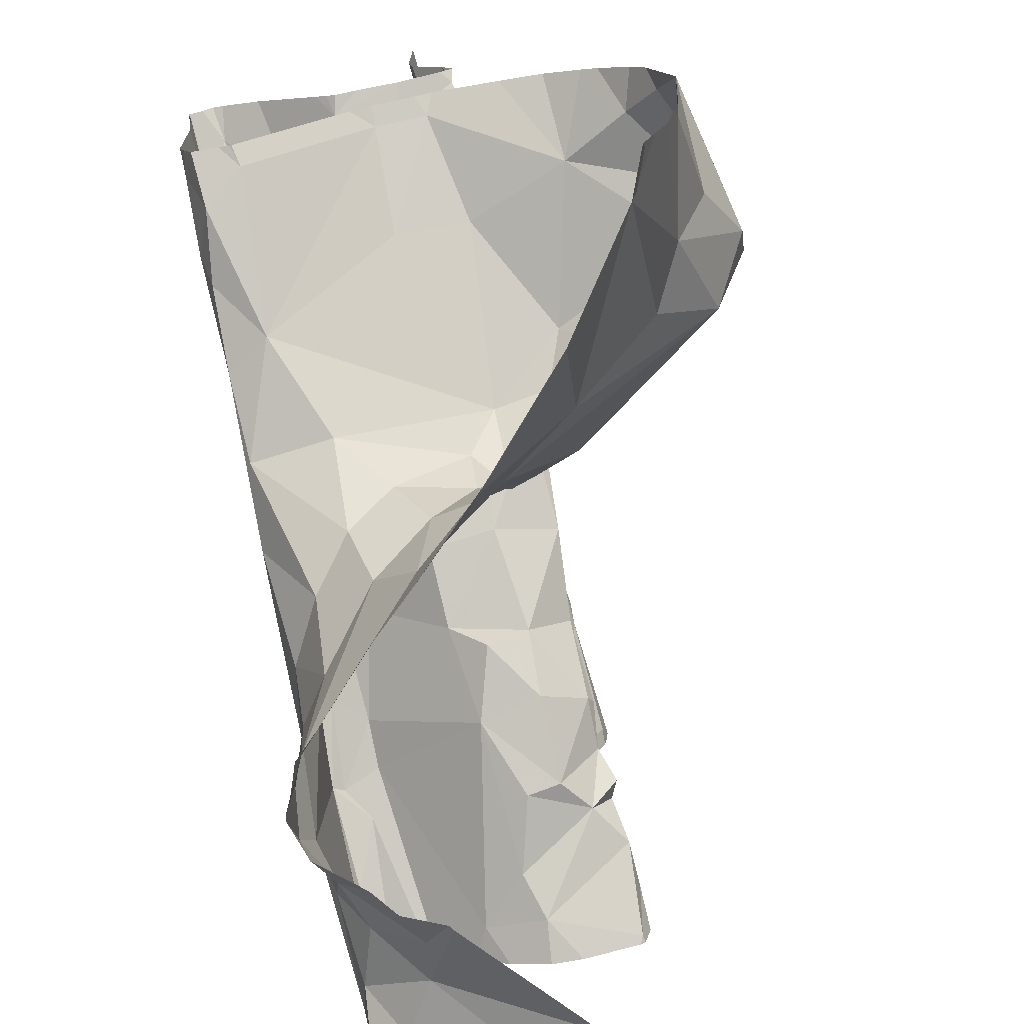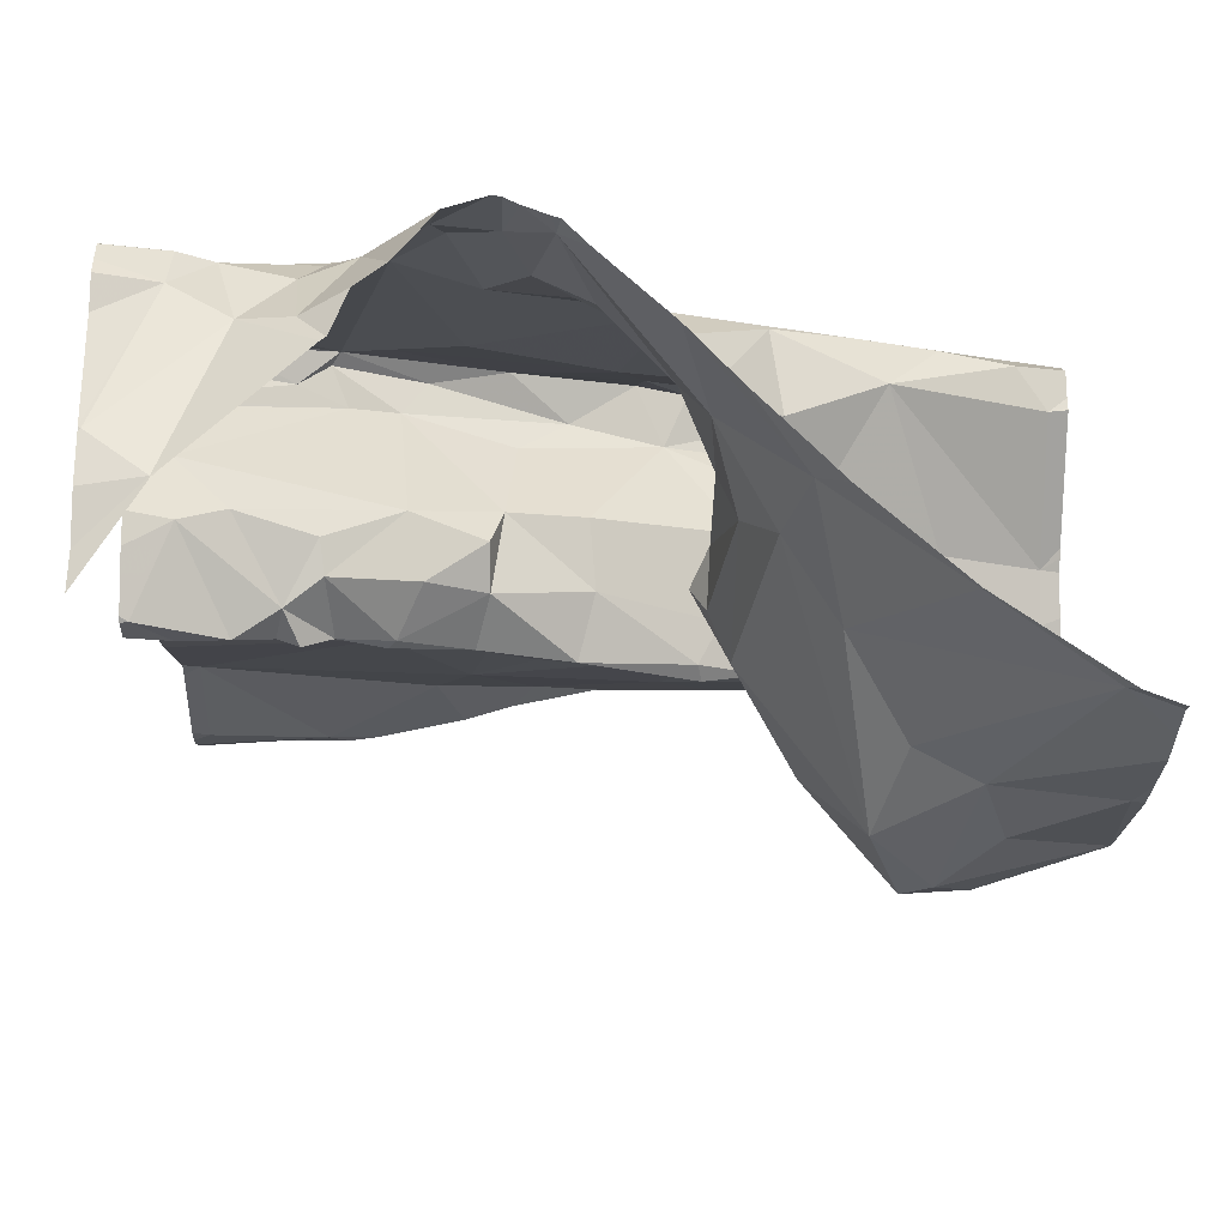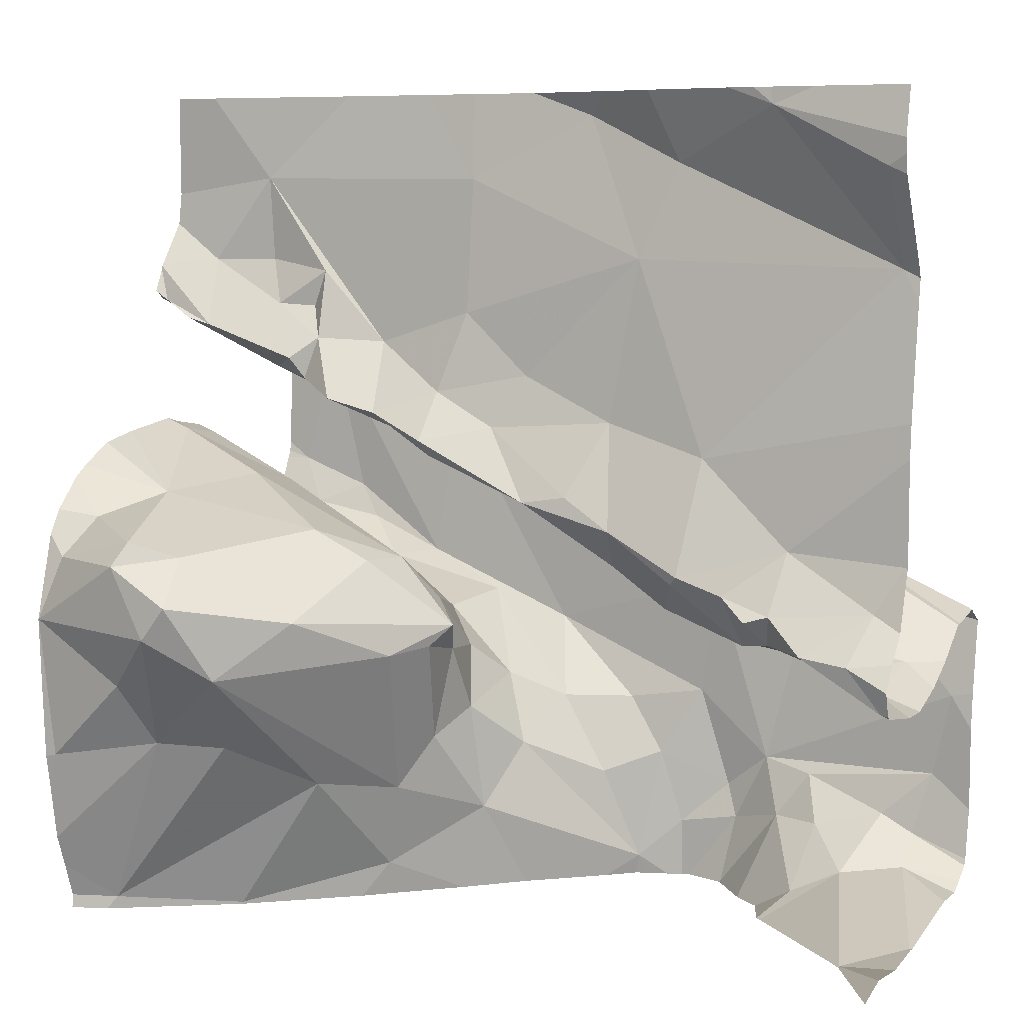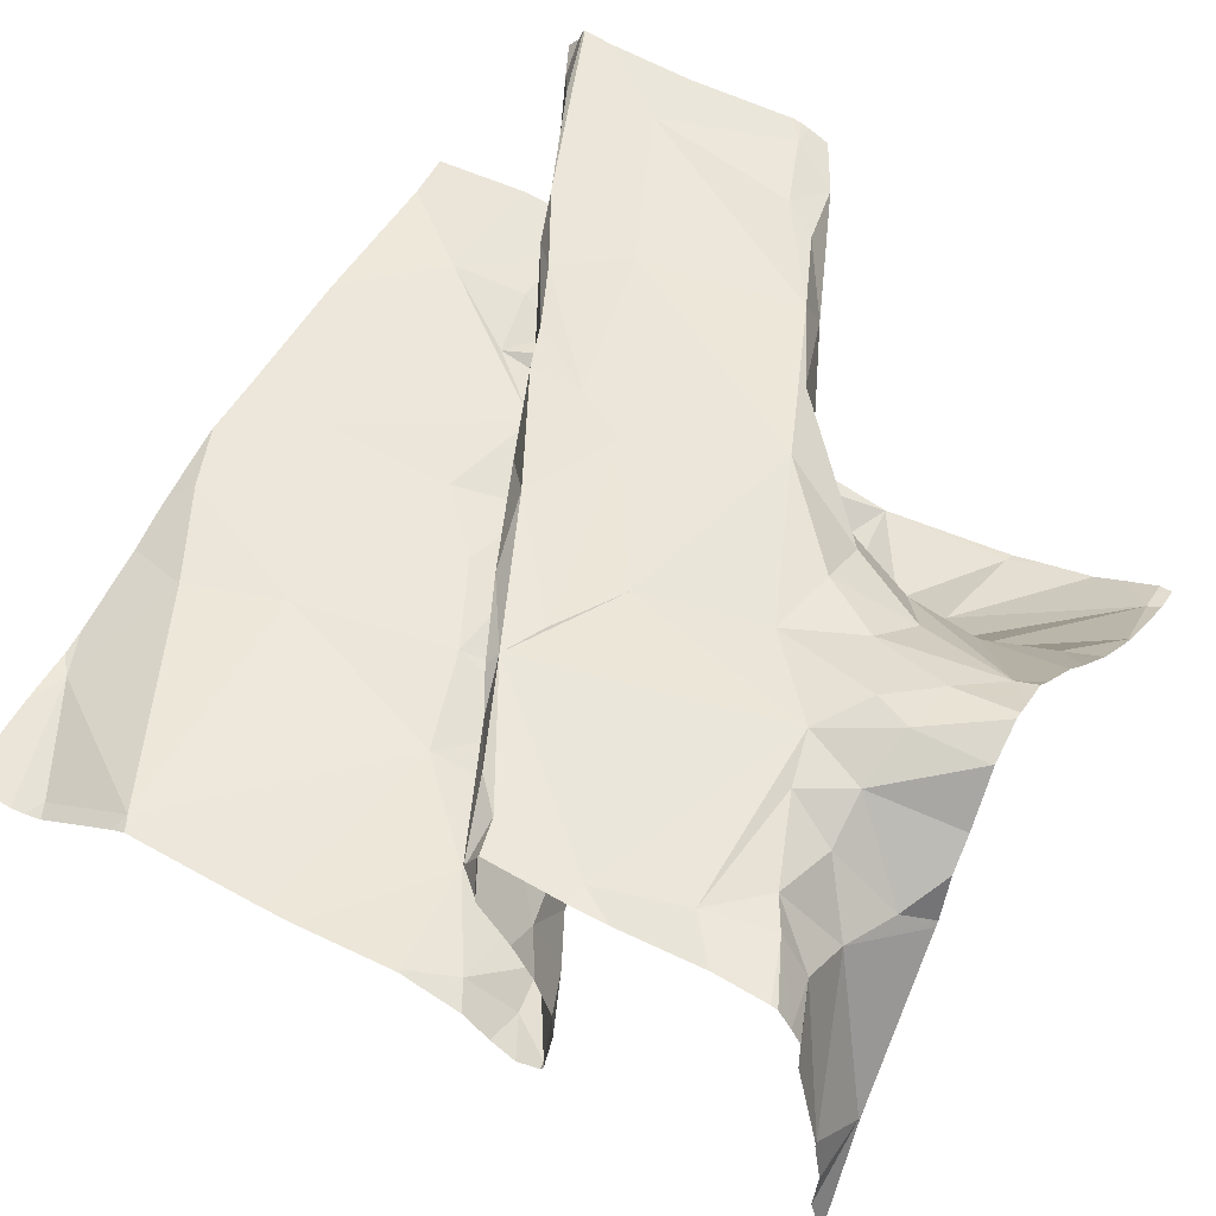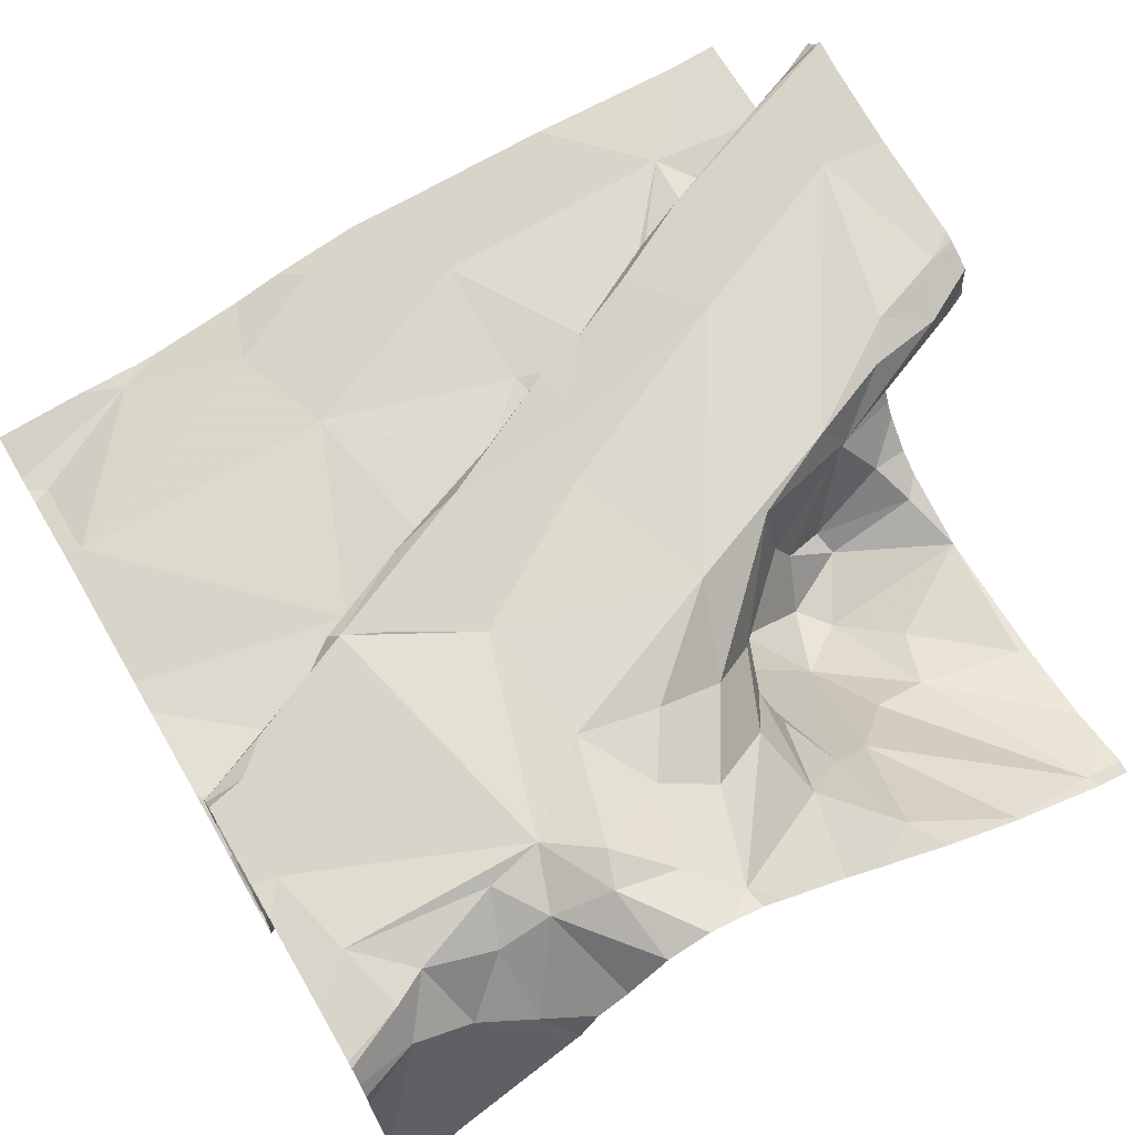
<metadata>
{"format":"obj","ext":"obj","renderer":"f3d","projection":"perspective","resolution":1024,"background":"white","views":[{"elev":-71.5,"azim":100.8,"up":"+Y"},{"elev":-15.8,"azim":-1.4,"up":"+Z"},{"elev":7.6,"azim":-152.9,"up":"+Y"},{"elev":51.0,"azim":-62.0,"up":"+Z"},{"elev":68.6,"azim":-30.2,"up":"+Z"}]}
</metadata>
<code>
v -29.13 268.1 503.9
v -29.45 268.1 504.1
v -29.22 268.3 503.8
v -29.09 268.3 503.8
v -29.35 268.2 504
v -29.25 268.1 504
v -29.19 268.4 503.8
v -29.32 268.4 503.8
v -29.29 268.3 503.9
v -29.67 268.1 504.3
v -29.08 268.4 503.8
v -29.68 268.1 504.3
v -29.25 268.4 503.8
v -29.65 268.1 504.3
v -29.49 269 504.1
v -29.61 268.1 504.3
v -29.82 268.1 504.2
v -29.35 268.5 504
v -29.38 268.5 503.9
v -29.45 268.4 504
v -29.13 269 504.1
v -29.69 268.3 504.3
v -29.5 268.4 504.3
v -29.41 268.2 504.1
v -29.48 268.2 504.2
v -29.45 268.3 504.1
v -29.39 268.1 504.1
v -29.3 268.8 504.1
v -29.22 268.9 504.1
v -29.49 268.9 504.1
v -29.1 268.8 504.2
v -29.36 268.1 504.1
v -29.97 268.1 504.1
v -29.08 268.1 503.9
v -29.12 268.9 504.3
v -29.46 268.7 504
v -29.46 268.7 504.1
v -29.39 268.7 504
v -29.62 268.1 504.3
v -29.36 268.8 504.3
v -29.5 268.7 504.3
v -29.7 268.6 504
v -29.8 268.6 504.1
v -29.78 268.5 504
v -29.49 268.4 504.1
v -29.54 268.7 504.1
v -29.59 268.6 504
v -29.49 268.8 504.1
v -29.38 268.8 504.1
v -29.13 268.8 504.1
v -29.16 268.8 504.1
v -29.47 268.3 504.1
v -29.71 268.9 504.1
v -29.47 268.6 504
v -29.34 268.7 504
v -29.64 268.6 504
v -29.88 269 504.1
v -29.41 268.5 504.1
v -29.22 268.6 504.1
v -29.64 269 504.1
v -29.75 269 504.1
v -29.47 268.4 504
v -29.47 268.4 504.1
v -29.84 268.4 504.1
v -29.84 268.5 504
v -29.77 268.5 504
v -29.68 268.5 504.1
v -29.67 268.5 504.2
v -29.68 268.5 504.1
v -29.62 268.1 504.3
v -29.22 268.9 504.1
v -29.2 268.5 503.8
v -29.27 268.5 503.8
v -29.21 268.5 503.8
v -29.28 268.5 503.8
v -29.1 268.5 503.8
v -29.13 268.6 503.9
v -29.72 268.1 504.3
v -29.13 268.1 503.9
v -29.17 268.6 503.9
v -29.8 268.1 504.2
v -29.57 268.7 504.1
v -29.82 268.1 504.2
v -29.97 268.1 504.1
v -29.09 268.8 504.1
v -29.4 268.5 504
v -29.68 268.7 504.1
v -29.58 268.6 504.2
v -29.57 268.6 504.1
v -29.45 268.5 504.1
v -29.44 268.6 504.1
v -29.42 268.6 504.2
v -29.12 268.1 503.9
v -29.14 268.9 504.1
v -29.32 268.7 504.1
v -29.24 268.8 504.1
v -29.1 268.6 504.1
v -30.03 268.1 504
v -29.3 268.8 504.1
v -29.29 268.7 504.1
v -29.1 268.6 504.1
v -29.96 268.1 504.1
v -29.72 268.1 504.3
v -29.28 268.5 504.3
v -29.22 268.6 504.1
v -29.1 268.5 504.3
v -29.51 268.1 504.2
v -29.73 268.1 504.3
v -29.3 268.8 504.3
v -29.38 268.7 504.3
v -29.23 268.7 504.1
v -29.22 268.7 504.2
v -29.5 268.3 504.2
v -29.44 268.4 504.2
v -29.72 268.1 504.3
v -29.8 268.2 504.3
v -29.86 269 504.1
v -29.83 269 504.1
v -29.78 268.6 504.3
v -29.76 268.5 504.2
v -29.66 268.6 504.3
v -29.6 268.6 504.3
v -29.56 269 504.1
v -29.85 268.1 504.2
v -29.75 268.6 504.3
v -29.79 268.5 504.3
v -29.84 268.5 504.3
v -29.52 268.6 504.3
v -29.47 268.7 504.4
v -29.53 268.7 504.4
v -29.15 268.7 504.4
v -29.31 268.8 504.4
v -29.96 268.1 504.1
v -29.34 268.7 504.4
v -29.31 268.5 504.3
v -29.31 268.7 504.2
v -29.39 268.4 504.2
v -29.14 268.5 504.3
v -29.59 268.1 504.3
v -29.11 268.6 504.4
v -29.67 268.6 504.4
v -29.41 268.7 504.4
v -29.55 268.6 504.3
v -29.71 268.5 504.3
v -29.77 268.3 504.3
v -29.72 268.2 504.3
v -29.64 268.2 504.3
v -29.73 268.2 504.3
v -29.85 268.5 504.3
v -29.58 268.2 504.3
v -29.53 268.3 504.3
v -29.4 268.4 504.3
v -29.85 268.2 504.3
v -29.72 269 504.1
v -29.47 268.3 504.2
v -30.03 269 504
v -29.66 269 504.1
v -29.6 268.3 504.3
v -29.08 269 504.1
v -29.67 268.2 504.3
v -29.77 268.1 504.3
v -29.27 268.7 504
v -29.16 268.8 504
v -29.39 268.1 504.1
v -29.13 268.8 504
v -29.17 268.8 504.3
v -29.13 268.1 503.9
v -29.83 268.5 504.3
v -29.75 268.5 504.1
v -29.25 268.1 504
v -29.9 268.5 504.1
v -29.85 268.4 504.1
v -29.88 268.4 504
v -29.28 268.8 504.1
v -29.83 268.2 504.3
v -29.19 268.6 504.4
v -29.17 268.8 504.4
v -29.22 268.5 504.3
v -29.93 268.4 504
v -30 268.5 504.1
v -29.08 268.6 503.9
v -29.43 269 504.1
v -30.03 268.5 504.1
v -29.08 268.6 503.9
v -29.99 268.4 504
v -30.01 269 504
v -29.08 268.8 504.2
v -30.01 268.9 504.1
v -29.97 268.1 504.1
v -29.08 268.8 504.1
v -29.08 268.6 504.2
v -30.02 268.4 504
v -29.89 268.5 504
v -29.32 269 504.1
v -29.99 268.4 504.2
v -29.88 268.5 504.3
v -29.08 268.8 504.1
v -29.87 268.5 504
v -29.08 268.6 504.3
v -29.88 269 504.1
v -29.08 268.8 504.1
v -30.03 268.1 504.1
v -29.91 268.1 504.2
v -29.08 268.5 503.8
v -29.97 268.2 504.3
v -29.08 268.4 503.8
v -29.93 268.2 504.3
v -29.08 268.3 503.8
v -29.99 268.3 504.3
v -29.08 268.4 503.8
v -29.08 268.4 503.8
v -29.08 268.2 503.8
v -29.08 268.1 503.9
v -30.01 268.4 504.3
v -29.97 268.2 504.3
v -29.08 268.2 503.8
v -29.08 268.4 503.8
v -29.99 268.4 504.3
v -29.95 268.5 504.3
v -29.98 268.4 504.1
v -29.94 268.4 504.1
v -29.08 268.1 503.8
v -30.03 268.1 504
v -30.03 268.1 504.1
v -30.03 268.4 504.2
v -30.03 268.4 504.2
v -30.03 268.5 504
v -30.03 268.5 504.1
v -30.03 268.8 504.1
v -30.03 268.8 504.1
v -30.03 268.1 504.1
v -30.03 268.1 504.1
v -30.03 268.4 504
v -30.03 268.4 504
v -30.03 268.9 504.1
v -30.03 269 504
v -30.03 268.7 504.1
v -30.03 268.5 504.1
v -30.03 269 504
v -30.03 268.5 504.1
v -30.03 268.4 504
v -30.03 269 504
v -30.03 268.7 504.1
v -30.03 268.4 504.3
v -30.03 268.4 504.3
v -29.93 269 504.1
v -30.03 268.1 504.2
v -30.03 268.1 504.3
v -30.03 268.1 504.3
v -30.03 268.2 504.3
v -30.03 268.3 504.3
v -30.03 268.2 504.3
v -30.03 268.4 504.1
v -30.03 268.5 504.3
v -30.03 268.5 504.3
v -30.03 268.4 504.3
v -30.03 268.4 504.3
v -30.03 268.4 504.3
v -30.03 268.2 504.3
v -30.03 268.5 504.3
v -30.03 268.4 504
v -30.03 268.4 504.1
v -29.08 268.8 504.2
v -29.08 268.8 504.3
v -29.08 268.8 504.2
v -29.08 268.9 504.4
v -29.08 268.9 504.4
v -29.08 268.9 504.3
v -29.08 268.9 504.1
v -29.08 268.6 504.1
v -29.08 268.7 504.1
v -29.08 268.6 503.9
v -29.08 268.6 503.9
v -29.08 268.6 504
v -29.08 268.9 504.1
v -29.08 268.6 504.3
v -29.08 268.6 504.3
v -29.08 268.7 504.1
v -29.08 268.6 504.2
v -29.08 268.6 504.3
v -29.08 268.6 504.4
v -29.08 268.6 504.4
v -29.08 268.9 504.4
v -29.08 268.8 504.4
v -29.08 268.8 504.2
v -29.08 268.6 504.4
v -29.08 268.8 504.1
v -29.08 268.8 504.1
v -29.08 268.8 504.1
v -29.08 268.7 504.4
v -29.08 268.9 504.4
v -30.03 268.1 504
f 3 1 222
f 167 6 170
f 4 3 212
f 3 4 7
f 9 5 1
f 5 6 1
f 49 37 38
f 88 89 68
f 9 3 8
f 3 7 13
f 74 72 76
f 24 5 8
f 8 5 9
f 76 11 206
f 8 3 13
f 11 4 208
f 11 7 4
f 73 18 19
f 71 28 29
f 18 86 19
f 20 19 45
f 19 20 8
f 46 36 37
f 27 24 25
f 115 116 161
f 92 95 91
f 40 41 129
f 144 22 23
f 26 52 25
f 158 23 22
f 116 153 124
f 155 113 52
f 113 151 150
f 113 70 25
f 190 31 187
f 111 50 51
f 24 26 25
f 27 5 24
f 94 163 197
f 28 96 29
f 106 101 191
f 182 71 194
f 104 137 58
f 177 35 109
f 134 23 135
f 263 166 264
f 38 37 36
f 30 48 49
f 170 27 32
f 3 9 1
f 27 6 5
f 40 109 41
f 58 45 86
f 163 96 162
f 42 43 44
f 42 87 43
f 26 24 20
f 43 171 44
f 46 56 47
f 45 62 20
f 162 99 100
f 46 47 36
f 270 97 271
f 67 47 42
f 66 169 67
f 48 30 53
f 53 60 61
f 59 80 97
f 38 55 49
f 51 50 85
f 36 54 38
f 63 52 26
f 53 82 48
f 45 90 63
f 91 38 54
f 49 55 99
f 92 88 41
f 47 56 42
f 118 61 154
f 59 105 58
f 18 59 58
f 154 60 157
f 45 63 62
f 64 65 173
f 64 66 65
f 174 99 96
f 44 65 66
f 109 136 110
f 68 69 120
f 42 66 67
f 69 68 67
f 25 70 139
f 30 49 71
f 75 72 73
f 72 74 73
f 72 13 11
f 13 72 75
f 11 76 72
f 76 77 74
f 13 7 11
f 20 24 8
f 19 8 75
f 77 76 204
f 73 74 80
f 18 73 80
f 74 77 80
f 13 75 8
f 80 59 18
f 37 48 82
f 54 36 47
f 49 48 37
f 85 165 51
f 73 19 75
f 86 18 58
f 87 42 56
f 89 88 91
f 58 90 45
f 89 47 67
f 60 30 15
f 91 88 92
f 60 53 30
f 95 55 91
f 71 29 94
f 269 94 275
f 138 106 276
f 49 28 71
f 94 29 96
f 86 45 19
f 146 160 147
f 44 66 42
f 181 77 273
f 20 62 26
f 55 100 99
f 97 80 274
f 126 127 144
f 87 56 46
f 37 82 46
f 101 105 97
f 46 82 87
f 43 87 53
f 58 105 104
f 70 150 147
f 109 110 41
f 55 95 100
f 111 100 95
f 112 111 95
f 95 92 136
f 111 112 50
f 114 52 63
f 113 25 52
f 114 63 90
f 148 116 115
f 120 168 119
f 141 122 125
f 121 41 88
f 119 68 120
f 119 121 68
f 122 41 121
f 41 122 130
f 161 124 81
f 119 125 122
f 122 121 119
f 127 126 141
f 130 128 129
f 142 129 128
f 130 129 41
f 132 134 131
f 283 131 284
f 142 134 132
f 135 131 134
f 136 112 95
f 90 58 137
f 104 106 138
f 140 138 277
f 141 126 143
f 143 23 134
f 132 40 142
f 143 144 23
f 109 112 136
f 127 145 144
f 145 22 144
f 146 22 145
f 146 147 22
f 116 148 145
f 152 104 135
f 148 115 78
f 119 149 125
f 149 127 125
f 150 70 113
f 151 158 150
f 23 152 135
f 175 153 116
f 27 25 107
f 52 114 155
f 135 104 178
f 141 128 130
f 23 151 152
f 137 114 90
f 14 160 10
f 147 158 22
f 160 148 12
f 158 151 23
f 85 50 190
f 155 151 113
f 111 163 162
f 111 51 163
f 134 142 128
f 98 223 292
f 163 51 165
f 55 38 91
f 197 85 289
f 91 54 89
f 47 89 54
f 62 63 26
f 152 137 104
f 162 100 111
f 94 96 163
f 85 163 165
f 166 31 112
f 41 110 92
f 109 166 112
f 35 166 109
f 109 40 132
f 119 168 149
f 168 196 149
f 89 67 68
f 64 172 120
f 120 169 64
f 120 69 169
f 122 141 130
f 64 169 66
f 171 65 44
f 148 146 145
f 64 173 172
f 28 174 96
f 28 99 174
f 49 99 28
f 145 175 116
f 155 114 137
f 131 140 286
f 143 128 141
f 176 178 138
f 88 68 121
f 131 176 140
f 131 135 176
f 177 132 283
f 264 35 268
f 132 177 109
f 267 177 291
f 106 104 101
f 69 67 169
f 141 125 127
f 128 143 134
f 92 110 136
f 31 50 112
f 140 176 138
f 152 155 137
f 148 160 146
f 70 147 160
f 135 178 176
f 105 101 104
f 158 147 150
f 152 151 155
f 53 87 82
f 142 40 129
f 178 104 138
f 162 96 99
f 105 59 97
f 144 143 126
f 180 185 179
f 180 179 193
f 272 77 204
f 203 205 202
f 271 97 278
f 203 153 207
f 227 183 228
f 83 203 17
f 84 189 223
f 34 213 93
f 233 185 234
f 235 186 236
f 183 171 237
f 270 101 97
f 221 195 120
f 269 71 94
f 185 180 227
f 33 189 84
f 57 186 188
f 192 179 185
f 171 180 193
f 237 43 243
f 179 173 193
f 188 43 53
f 53 61 188
f 188 61 57
f 168 120 195
f 244 168 245
f 186 57 239
f 21 269 159
f 198 193 173
f 65 198 173
f 84 223 98
f 65 193 198
f 189 203 202
f 232 205 247
f 124 153 203
f 268 35 266
f 207 205 203
f 215 205 207
f 175 145 209
f 145 127 214
f 250 214 251
f 215 209 250
f 226 220 253
f 267 35 177
f 219 196 254
f 214 218 256
f 133 189 102
f 249 215 259
f 153 175 207
f 145 214 209
f 102 189 33
f 266 35 267
f 209 207 175
f 168 195 225
f 218 219 255
f 127 219 218
f 265 31 285
f 215 207 209
f 195 221 220
f 196 219 127
f 120 172 221
f 17 189 133
f 179 192 220
f 127 149 196
f 221 172 173
f 220 221 173
f 179 220 173
f 65 171 193
f 180 171 183
f 224 202 231
f 127 218 214
f 43 188 229
f 264 166 35
f 220 192 261
f 156 239 246
f 223 189 224
f 79 1 167
f 263 31 166
f 224 189 202
f 225 195 226
f 17 203 189
f 199 106 191
f 226 195 220
f 227 180 183
f 191 101 279
f 228 183 240
f 229 188 230
f 39 70 14
f 201 94 197
f 230 188 235
f 231 202 232
f 197 163 85
f 246 57 200
f 232 202 205
f 233 192 185
f 187 31 265
f 10 160 12
f 234 185 241
f 235 188 186
f 190 50 31
f 236 186 242
f 200 57 117
f 237 171 43
f 238 183 237
f 184 80 181
f 239 57 246
f 181 80 77
f 14 70 160
f 16 70 39
f 240 183 238
f 241 185 227
f 123 60 15
f 242 186 239
f 157 60 123
f 243 43 229
f 211 11 208
f 244 196 168
f 2 27 107
f 204 76 206
f 245 168 225
f 154 61 60
f 247 205 248
f 248 205 249
f 206 11 217
f 12 148 78
f 249 205 215
f 250 209 214
f 208 4 216
f 210 11 211
f 251 214 258
f 252 215 250
f 78 115 103
f 253 220 262
f 254 196 244
f 217 11 210
f 255 219 254
f 83 124 203
f 216 4 212
f 256 218 260
f 257 214 256
f 213 1 93
f 118 57 61
f 258 214 257
f 259 215 252
f 212 3 222
f 260 218 255
f 261 192 233
f 222 1 213
f 262 220 261
f 81 124 83
f 273 77 272
f 103 115 108
f 274 80 184
f 117 57 118
f 275 94 201
f 107 25 139
f 139 70 16
f 276 106 280
f 277 138 276
f 21 71 269
f 278 97 274
f 108 115 161
f 279 101 270
f 280 106 199
f 161 116 124
f 281 140 282
f 194 71 21
f 282 140 277
f 283 132 131
f 32 27 164
f 164 27 2
f 284 131 290
f 285 31 263
f 286 140 281
f 15 30 182
f 287 85 190
f 93 1 79
f 288 85 287
f 170 6 27
f 182 30 71
f 289 85 288
f 290 131 286
f 291 177 283
f 167 1 6

</code>
